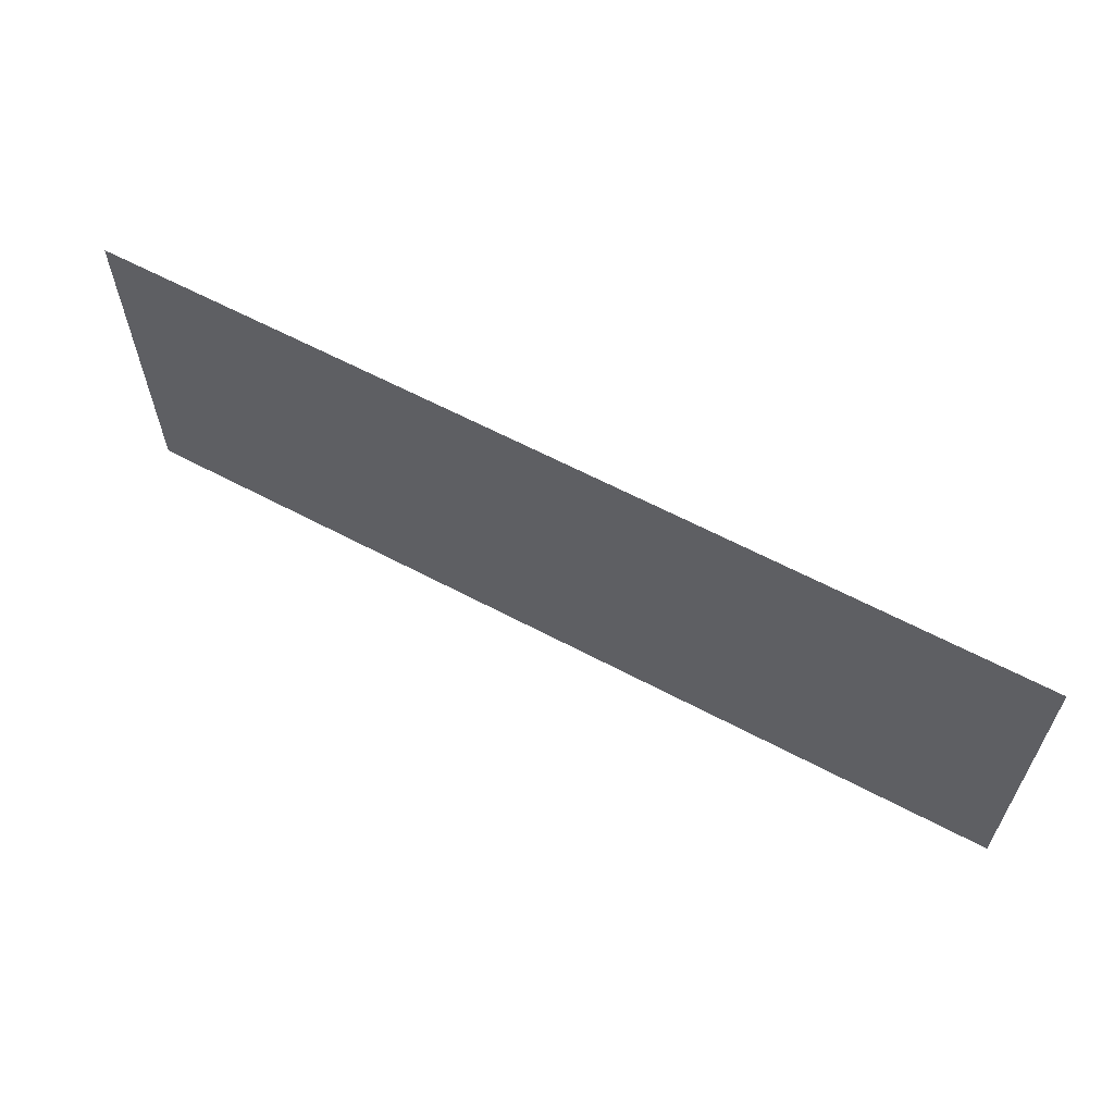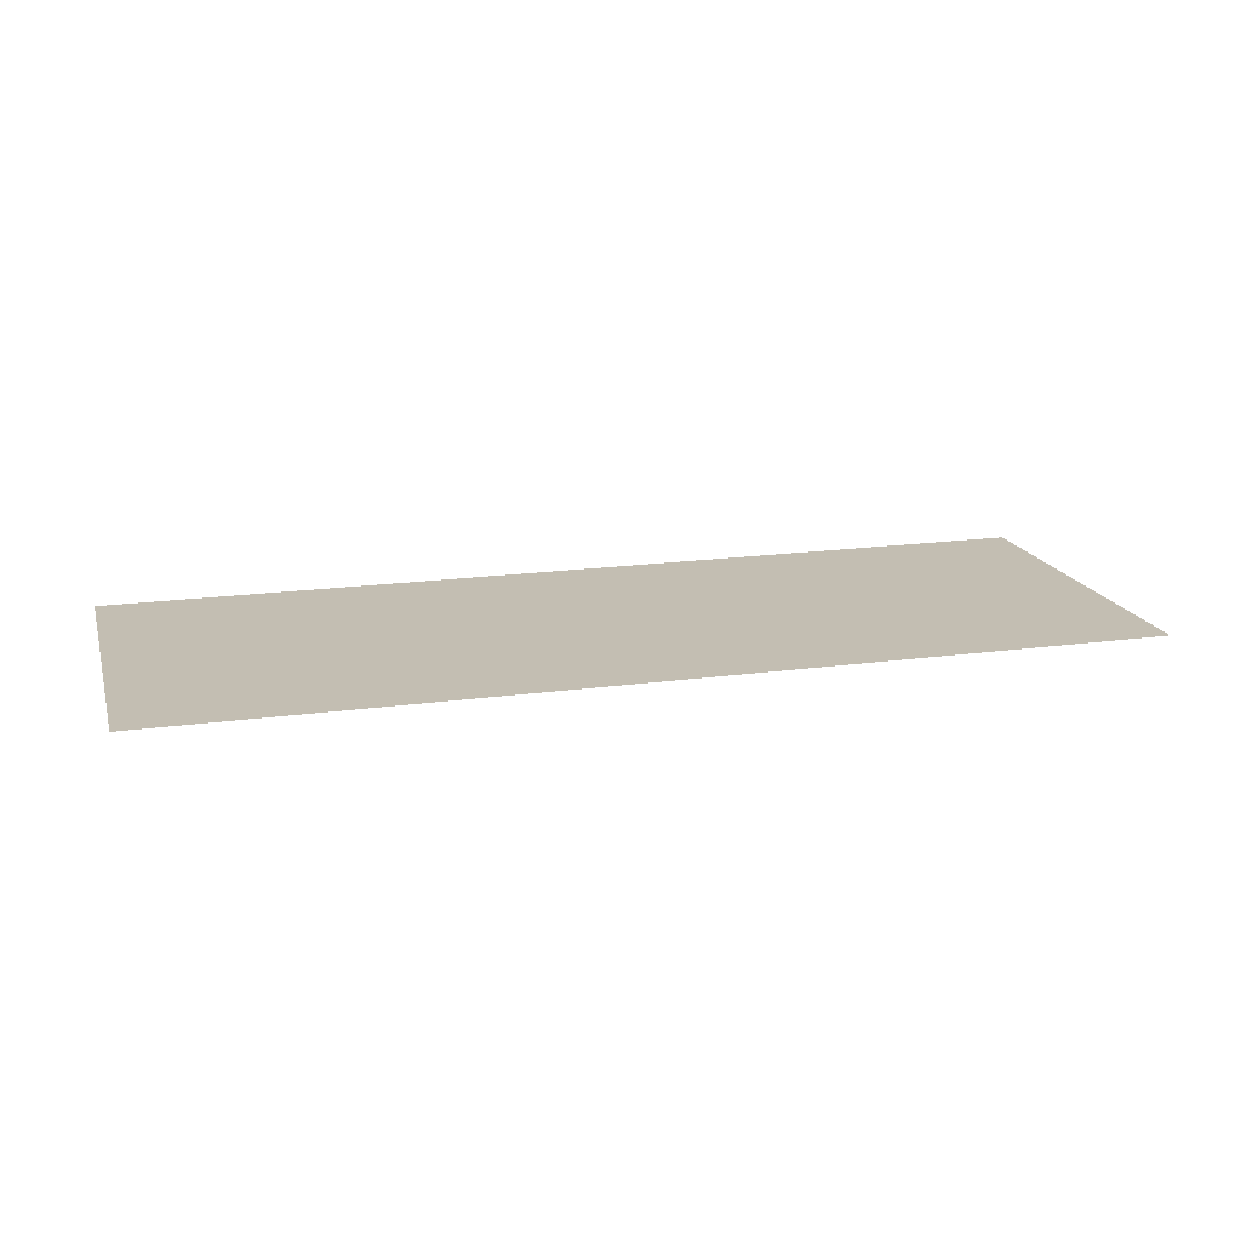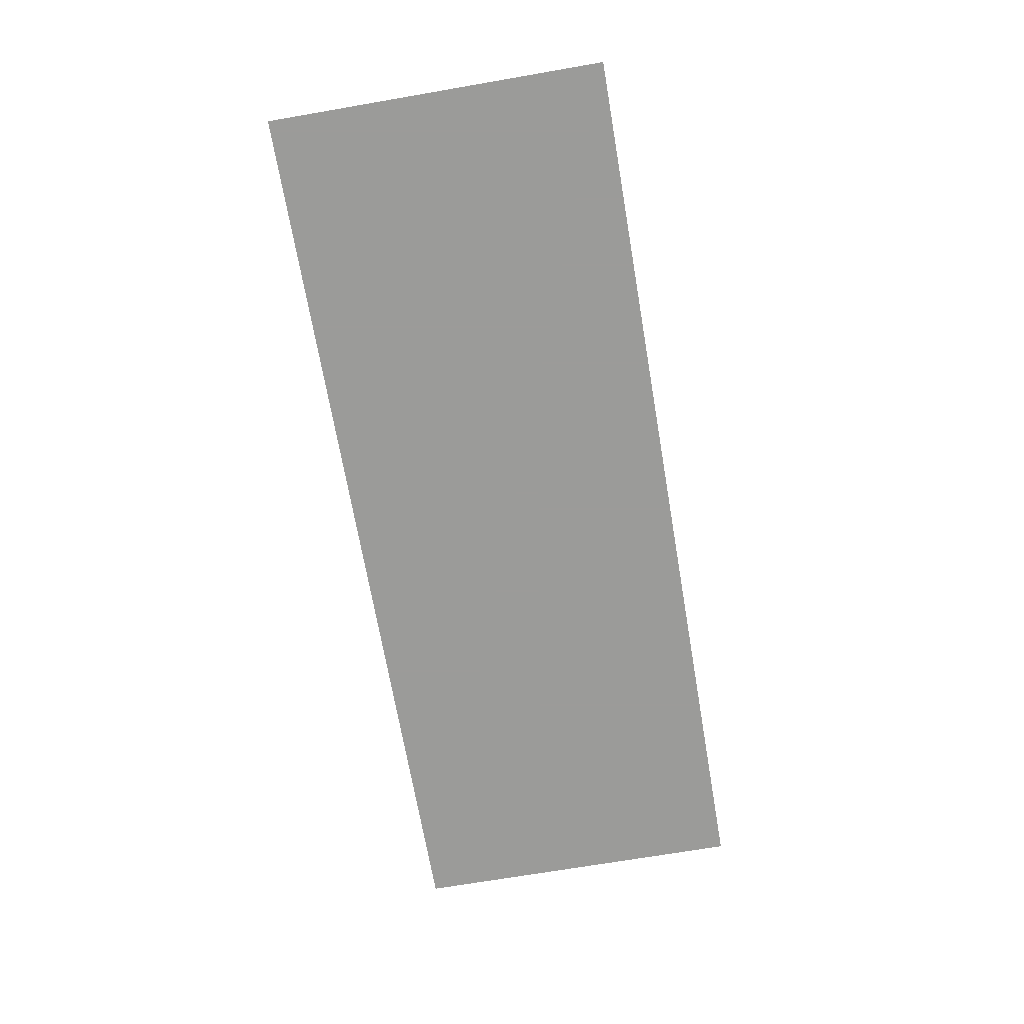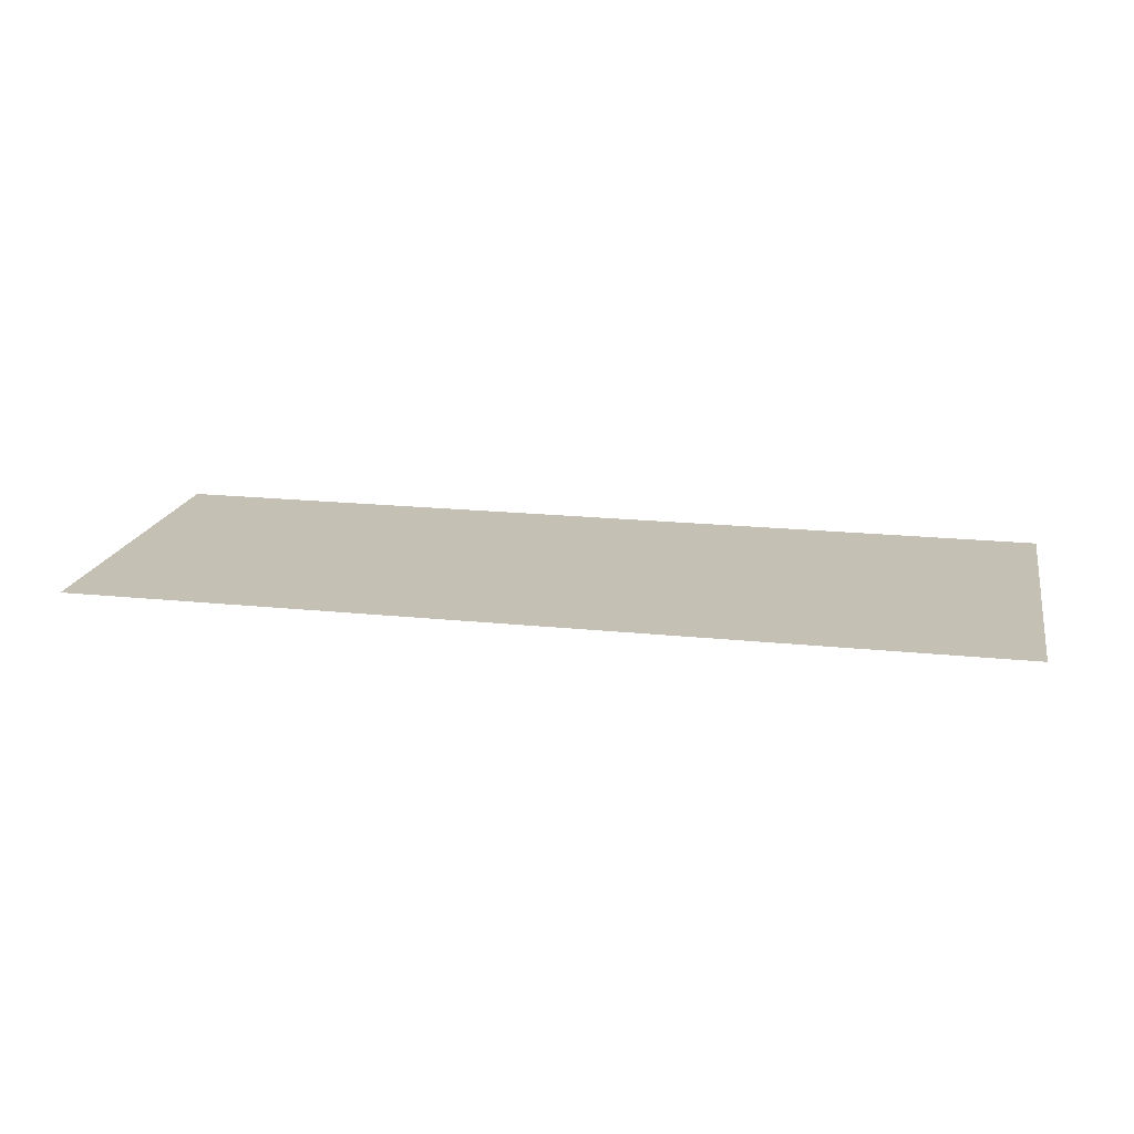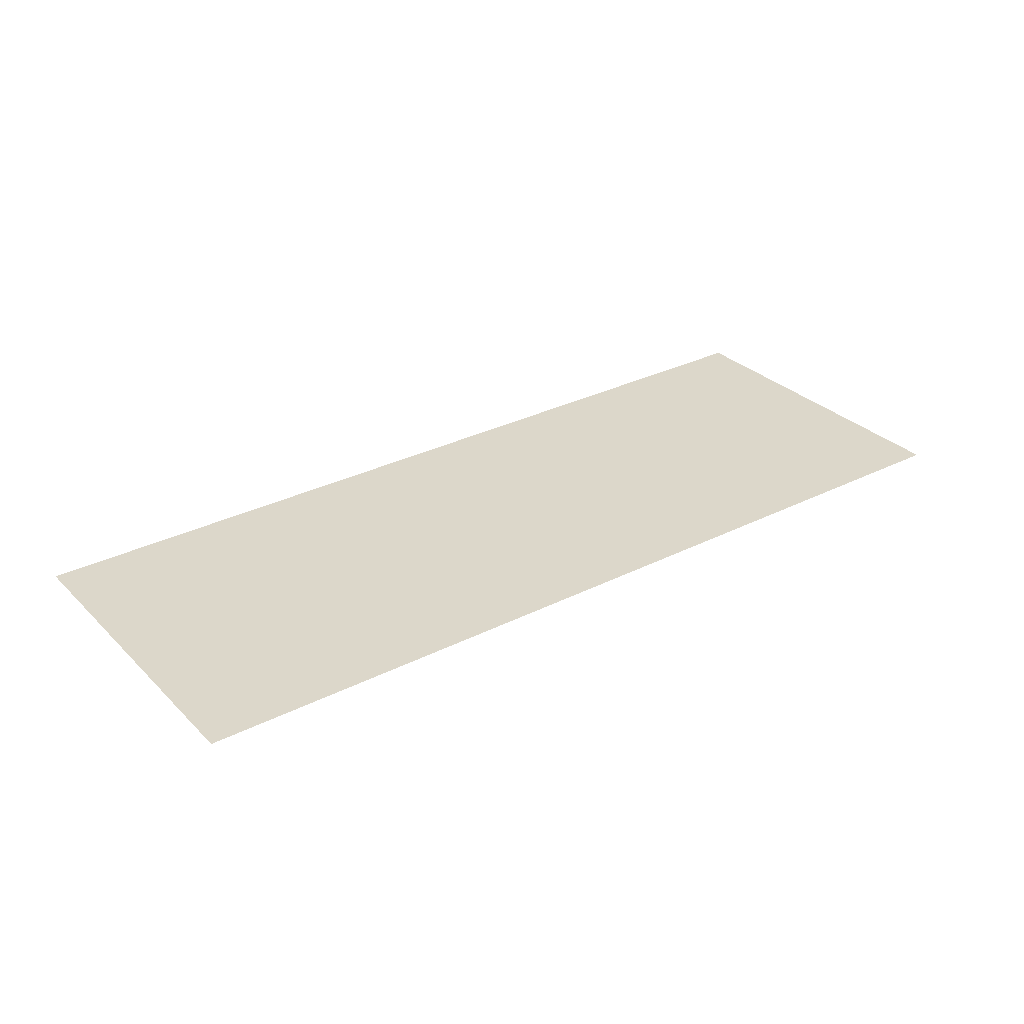
<metadata>
{"format":"obj","ext":"obj","renderer":"f3d","projection":"perspective","resolution":1024,"background":"white","views":[{"elev":61.7,"azim":28.4,"up":"+Z"},{"elev":17.5,"azim":-15.4,"up":"+Y"},{"elev":-69.6,"azim":-80.2,"up":"+Y"},{"elev":18.4,"azim":-168.5,"up":"+Y"},{"elev":30.5,"azim":143.9,"up":"+Y"}]}
</metadata>
<code>
v 12.7 42.1 -2.289e-21
v 12.7 42.1 4.763
v 0 42.1 4.763
v 0 42.1 -2.289e-21
f 2 1 3
f 1 4 3

</code>
